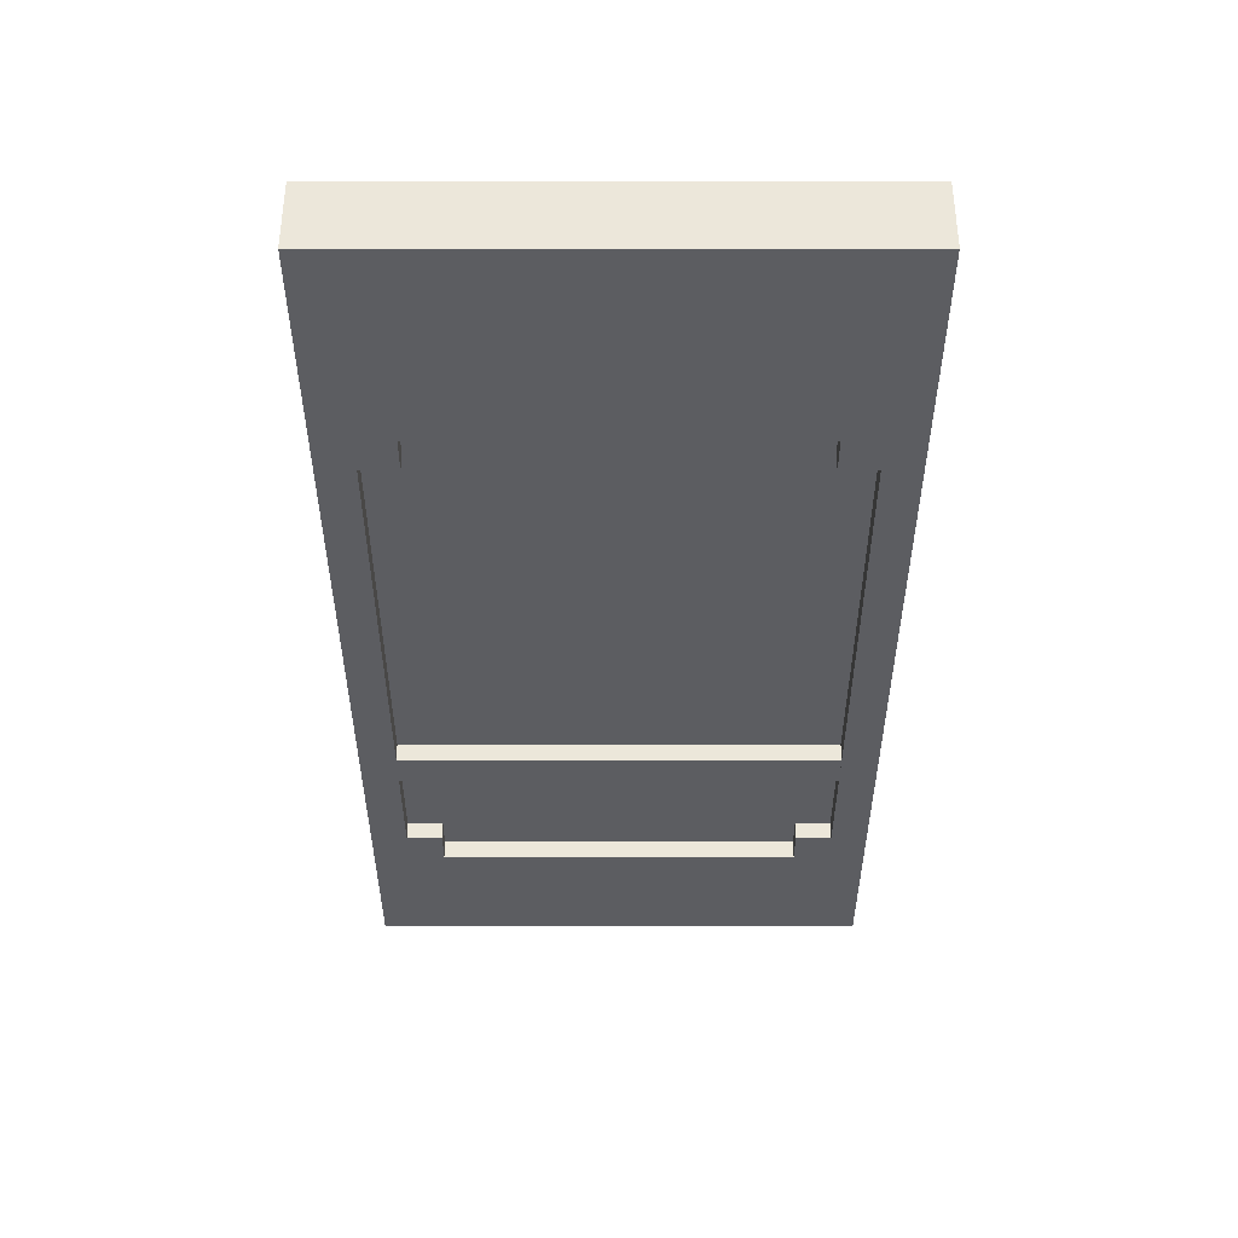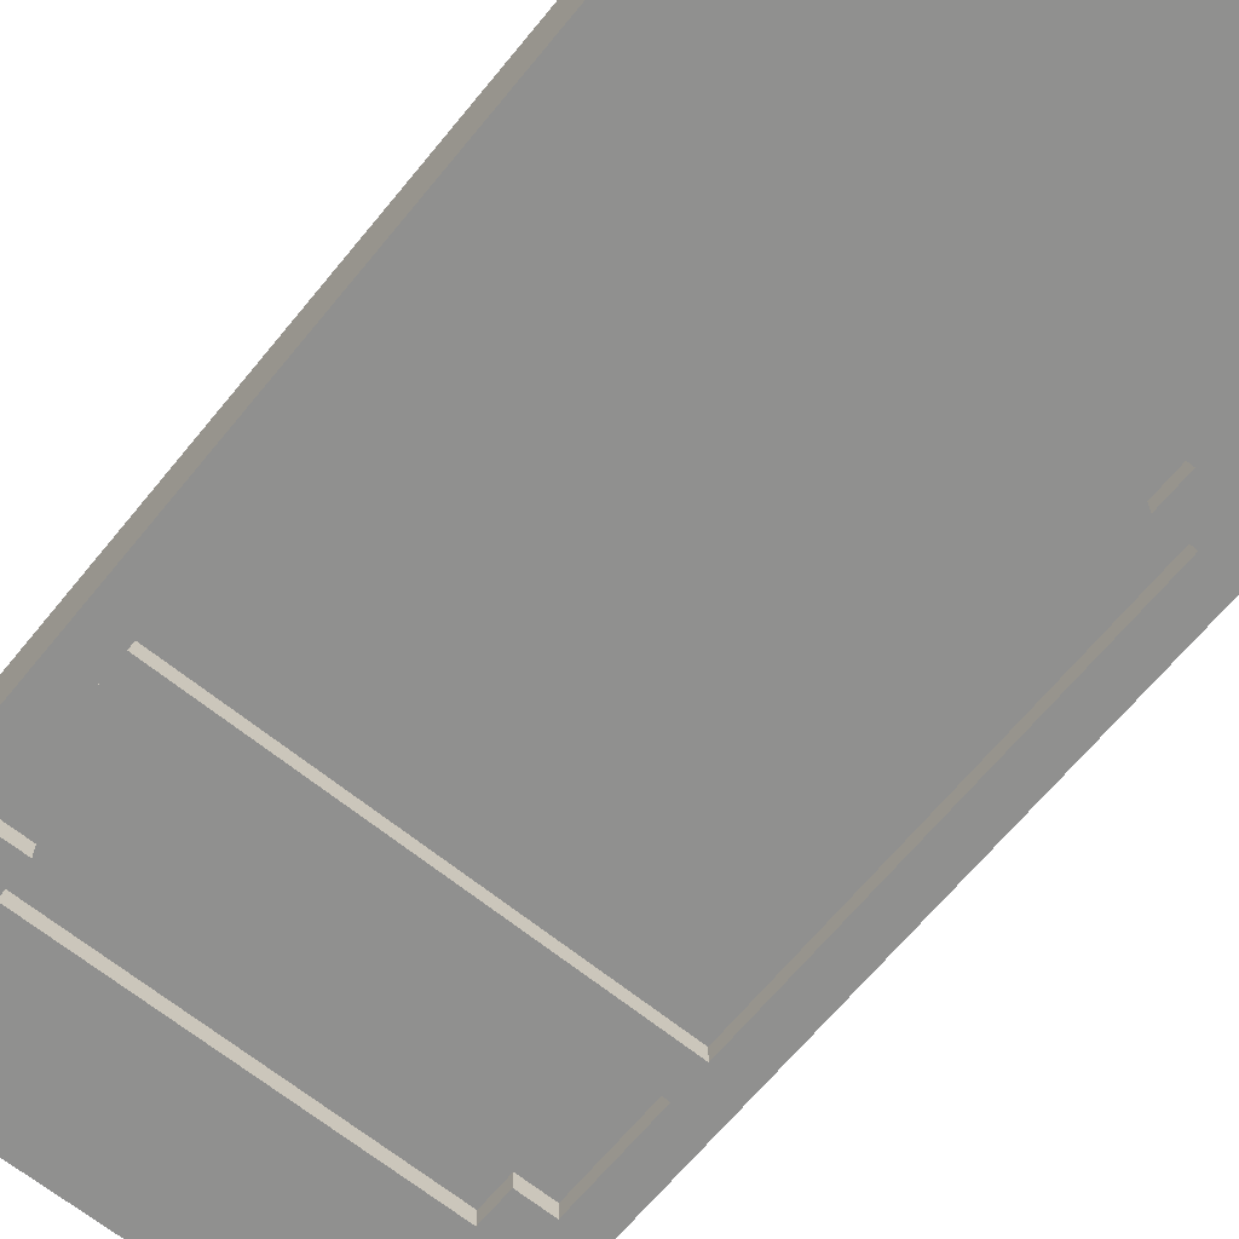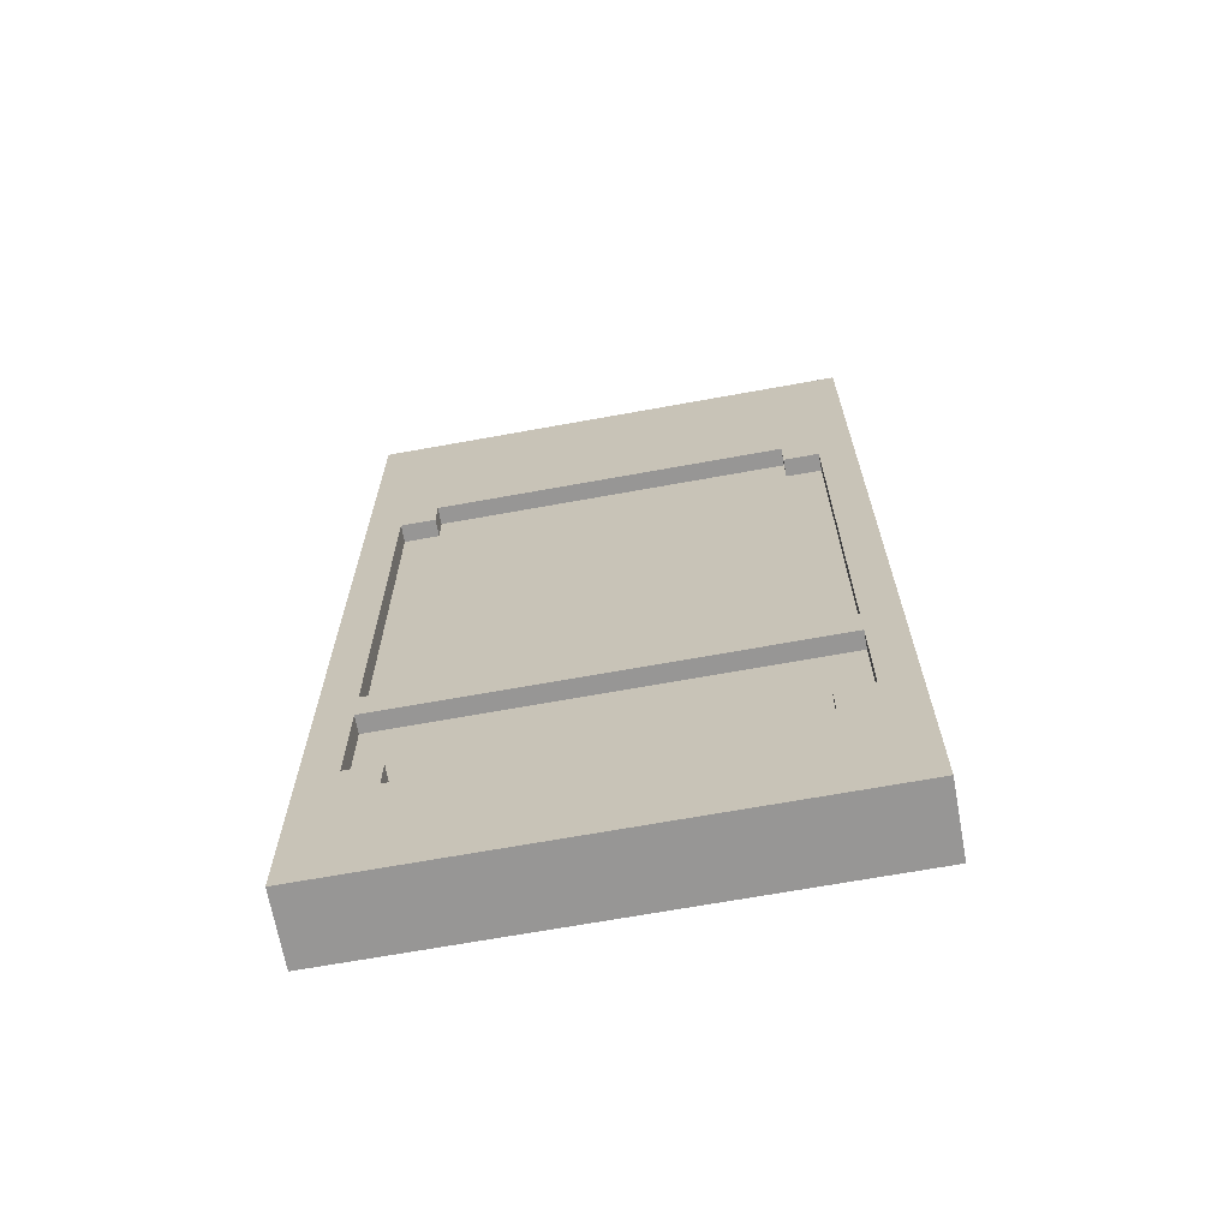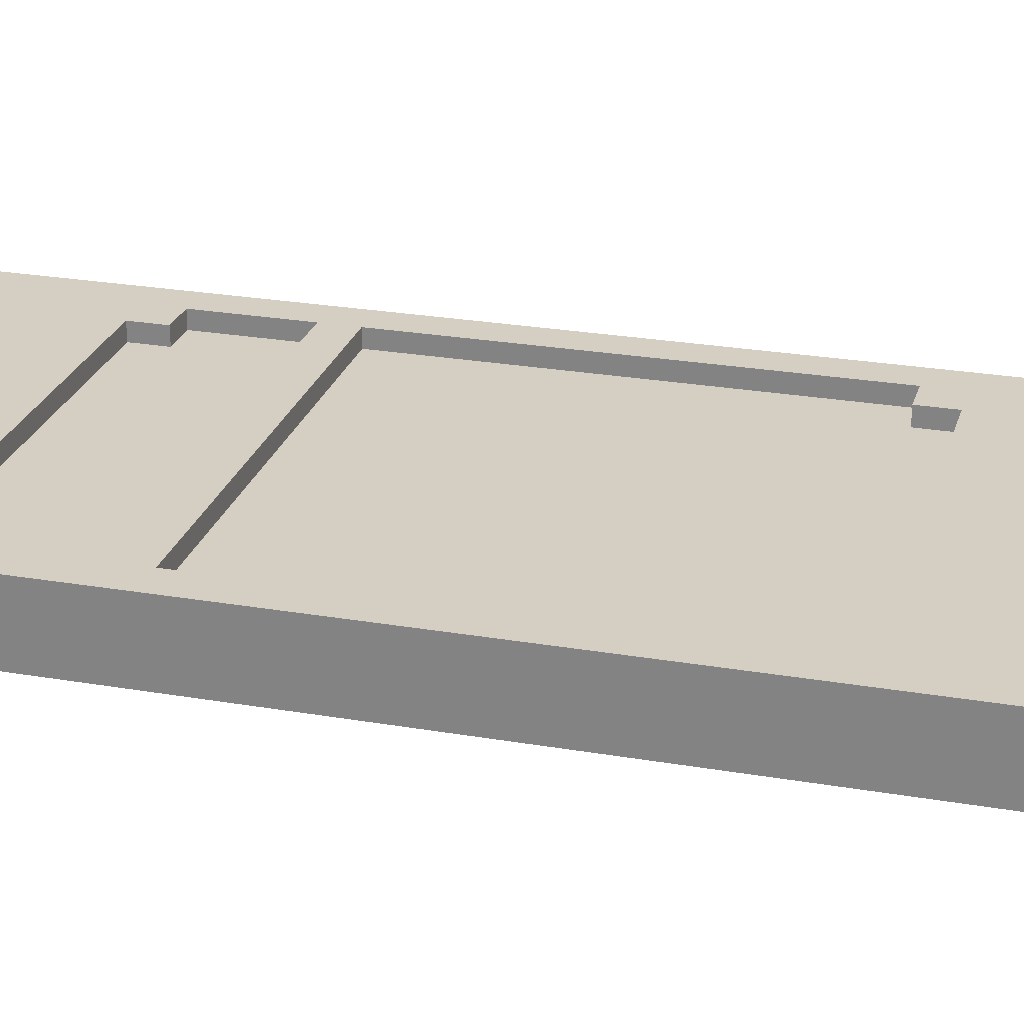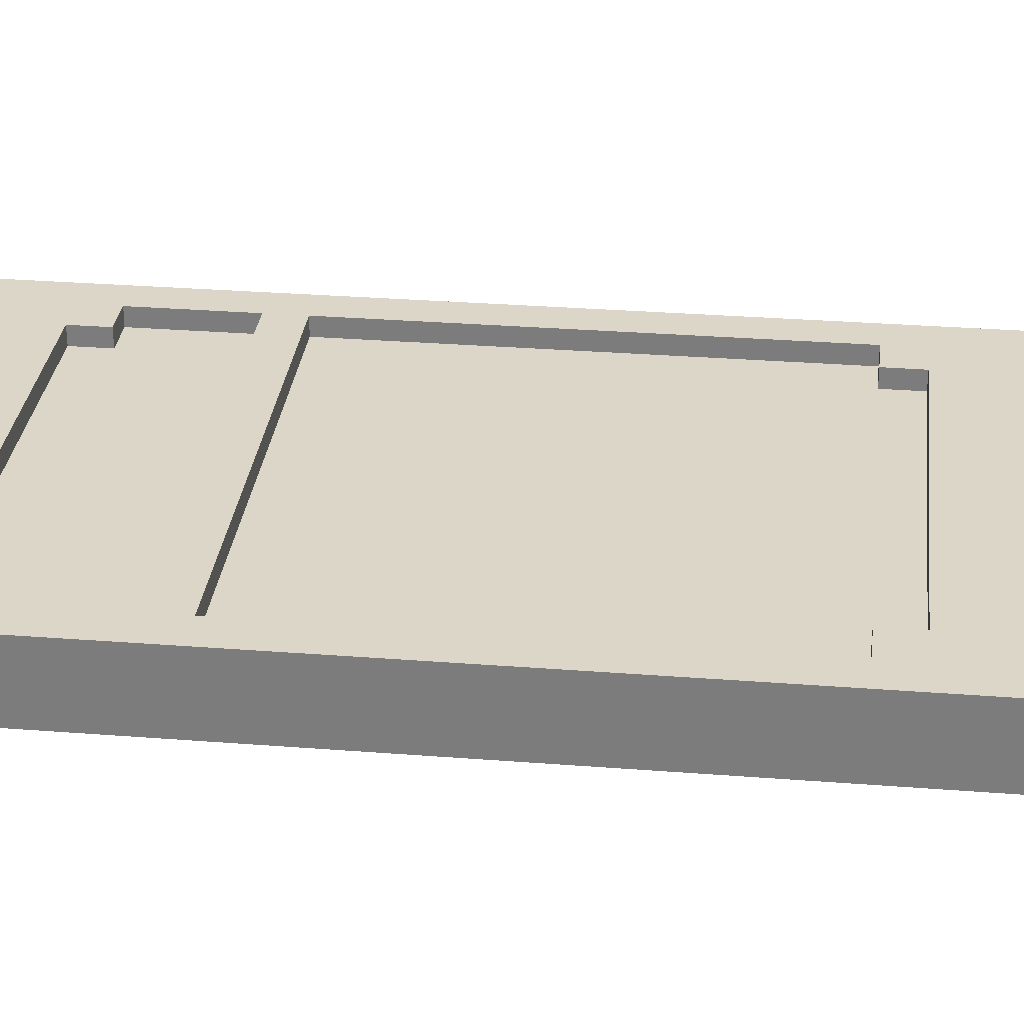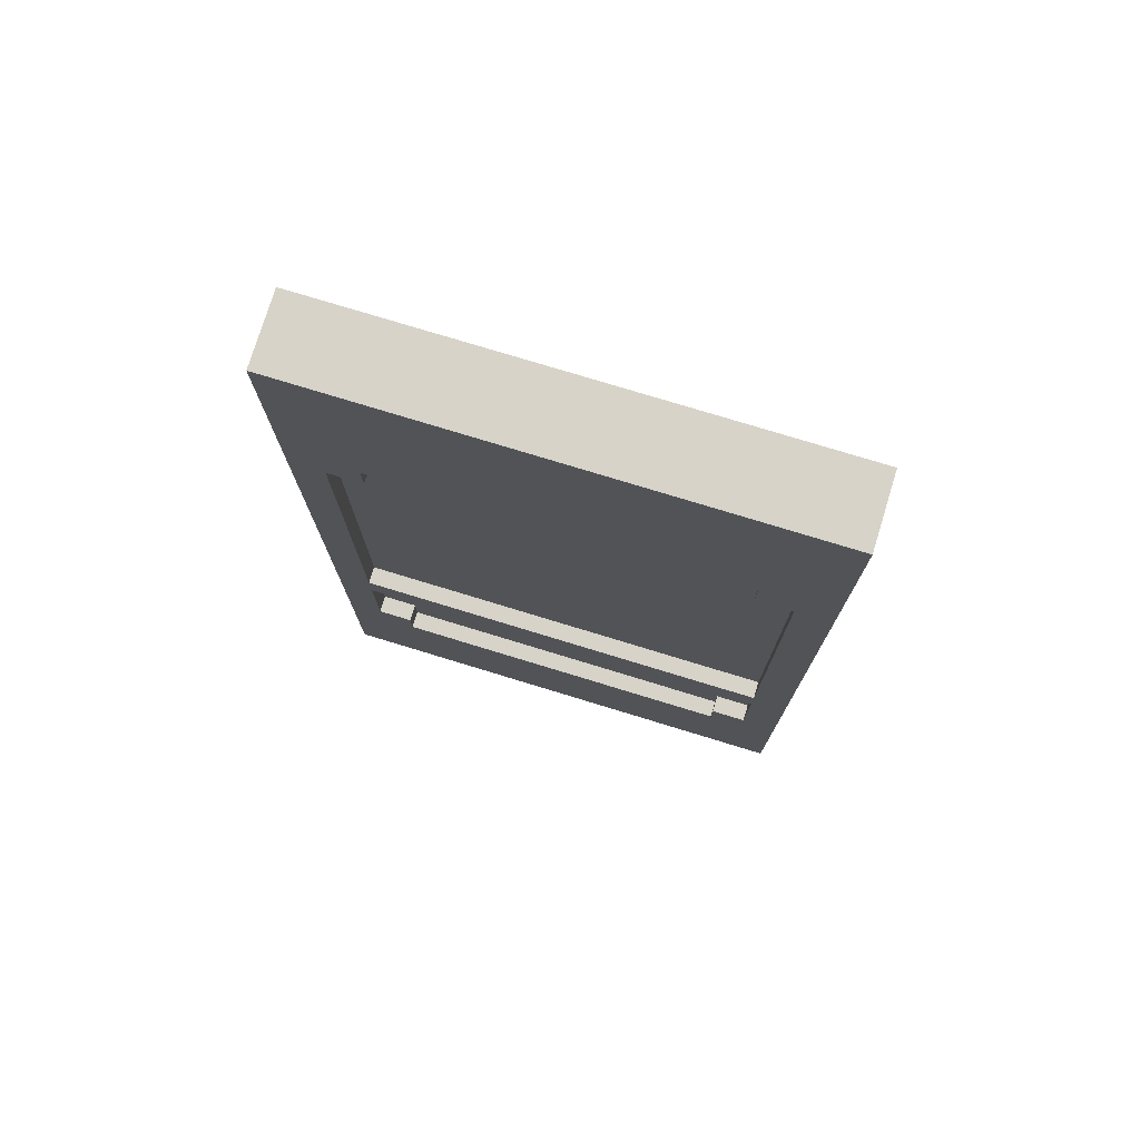
<metadata>
{"format":"obj","ext":"obj","renderer":"f3d","projection":"perspective","resolution":1024,"background":"white","views":[{"elev":53.1,"azim":0.0,"up":"+Y"},{"elev":-65.6,"azim":140.8,"up":"+Z"},{"elev":-68.0,"azim":10.3,"up":"+Y"},{"elev":25.4,"azim":105.5,"up":"+Z"},{"elev":30.2,"azim":96.5,"up":"+Z"},{"elev":76.6,"azim":-163.0,"up":"+Y"}]}
</metadata>
<code>
g mars_station_door2
v 0.75 -0.5682 -0.125
v 0.75 -0.5682 0.125
v -0.75 -0.5682 0.125
v -0.75 -0.5682 -0.125
v 0.75 -0.6932 -0.125
v -0.75 -0.6932 -0.125
v -0.75 -0.6932 0.125
v 0.75 -0.6932 0.125
v -0.75 -0.5682 0.125
v 0.75 -0.5682 0.125
v 0.75 -0.6932 0.125
v -0.75 -0.6932 0.125
v 0.75 -0.5682 -0.125
v -0.75 -0.5682 -0.125
v -0.75 -0.6932 -0.125
v 0.75 -0.6932 -0.125
v 0.625 1.057 -0.125
v -0.625 1.057 -0.125
v -0.625 1.057 0.125
v 0.625 1.057 0.125
v -0.625 -1.193 -0.125
v 0.625 -1.193 -0.125
v 0.625 -1.193 0.125
v -0.625 -1.193 0.125
v 0.75 -1.068 -0.125
v 0.75 0.9318 -0.125
v 0.75 0.9318 0.125
v 0.75 -1.068 0.125
v -0.625 1.057 -0.125
v -0.75 0.9318 -0.125
v -0.625 0.9318 -0.125
v -0.875 1.807 -0.125
v 0.875 1.807 -0.125
v 0.625 1.057 -0.125
v -0.75 -1.068 -0.125
v -0.875 -1.693 -0.125
v 0.75 0.9318 -0.125
v 0.625 0.9318 -0.125
v 0.875 -1.693 -0.125
v 0.625 -1.193 -0.125
v -0.625 -1.193 -0.125
v -0.625 -1.068 -0.125
v 0.75 -1.068 -0.125
v 0.625 -1.068 -0.125
v -0.75 0.9318 -0.125
v -0.75 -1.068 -0.125
v -0.75 -1.068 0.125
v -0.75 0.9318 0.125
v 0.625 1.057 0.125
v -0.625 1.057 0.125
v -0.875 1.807 0.125
v 0.875 1.807 0.125
v 0.75 0.9318 0.125
v 0.875 -1.693 0.125
v 0.75 -1.068 0.125
v 0.625 -1.193 0.125
v -0.625 -1.193 0.125
v -0.875 -1.693 0.125
v -0.75 -1.068 0.125
v -0.75 0.9318 0.125
v -0.625 0.9318 0.125
v -0.625 -1.068 0.125
v 0.625 0.9318 0.125
v 0.625 -1.068 0.125
v 0.875 -1.693 -0.125
v -0.875 -1.693 -0.125
v -0.875 -1.693 0.125
v 0.875 -1.693 0.125
v 0.875 1.807 -0.125
v 0.875 -1.693 -0.125
v 0.875 -1.693 0.125
v 0.875 1.807 0.125
v -0.875 -1.693 -0.125
v -0.875 1.807 -0.125
v -0.875 1.807 0.125
v -0.875 -1.693 0.125
v -0.875 1.807 -0.125
v 0.875 1.807 -0.125
v 0.875 1.807 0.125
v -0.875 1.807 0.125
v 0.75 0.9318 -0.125
v 0.625 0.9318 -0.125
v 0.625 0.9318 0.125
v 0.75 0.9318 0.125
v 0.625 0.9318 -0.125
v 0.625 1.057 -0.125
v 0.625 1.057 0.125
v 0.625 0.9318 0.125
v -0.625 1.057 -0.125
v -0.625 0.9318 -0.125
v -0.625 0.9318 0.125
v -0.625 1.057 0.125
v -0.625 0.9318 -0.125
v -0.75 0.9318 -0.125
v -0.75 0.9318 0.125
v -0.625 0.9318 0.125
v -0.625 -1.193 0.125
v -0.625 -1.068 0.125
v -0.625 -1.068 -0.125
v -0.625 -1.193 -0.125
v -0.625 -1.068 0.125
v -0.75 -1.068 0.125
v -0.75 -1.068 -0.125
v -0.625 -1.068 -0.125
v 0.625 -1.193 -0.125
v 0.625 -1.068 -0.125
v 0.625 -1.068 0.125
v 0.625 -1.193 0.125
v 0.625 -1.068 -0.125
v 0.75 -1.068 -0.125
v 0.75 -1.068 0.125
v 0.625 -1.068 0.125
v -0.75 1.057 -0.0625
v -0.75 -1.193 -0.0625
v 0.75 -1.193 -0.0625
v 0.75 1.057 -0.0625
v -0.75 1.057 0.0625
v 0.75 1.057 0.0625
v 0.75 -1.193 0.0625
v -0.75 -1.193 0.0625
g mars_station_door2_0
f 3 2 1
f 4 3 1
f 7 6 5
f 8 7 5
f 11 10 9
f 12 11 9
f 15 14 13
f 16 15 13
f 19 18 17
f 20 19 17
f 23 22 21
f 24 23 21
f 27 26 25
f 28 27 25
f 31 30 29
f 29 30 32
f 29 32 33
f 34 29 33
f 30 35 32
f 35 36 32
f 37 34 33
f 38 34 37
f 37 33 39
f 40 39 36
f 41 40 36
f 35 41 36
f 42 41 35
f 43 37 39
f 40 43 39
f 44 43 40
f 47 46 45
f 48 47 45
f 51 50 49
f 52 51 49
f 49 53 52
f 52 53 54
f 53 55 54
f 54 55 56
f 54 56 57
f 58 54 57
f 58 59 51
f 57 59 58
f 59 60 51
f 60 50 51
f 61 50 60
f 62 59 57
f 63 53 49
f 56 55 64
f 67 66 65
f 68 67 65
f 71 70 69
f 72 71 69
f 75 74 73
f 76 75 73
f 79 78 77
f 80 79 77
f 83 82 81
f 84 83 81
f 87 86 85
f 88 87 85
f 91 90 89
f 92 91 89
f 95 94 93
f 96 95 93
f 99 98 97
f 100 99 97
f 103 102 101
f 104 103 101
f 107 106 105
f 108 107 105
f 111 110 109
f 112 111 109
g mars_station_door2_1
f 115 114 113
f 116 115 113
f 119 118 117
f 120 119 117

</code>
